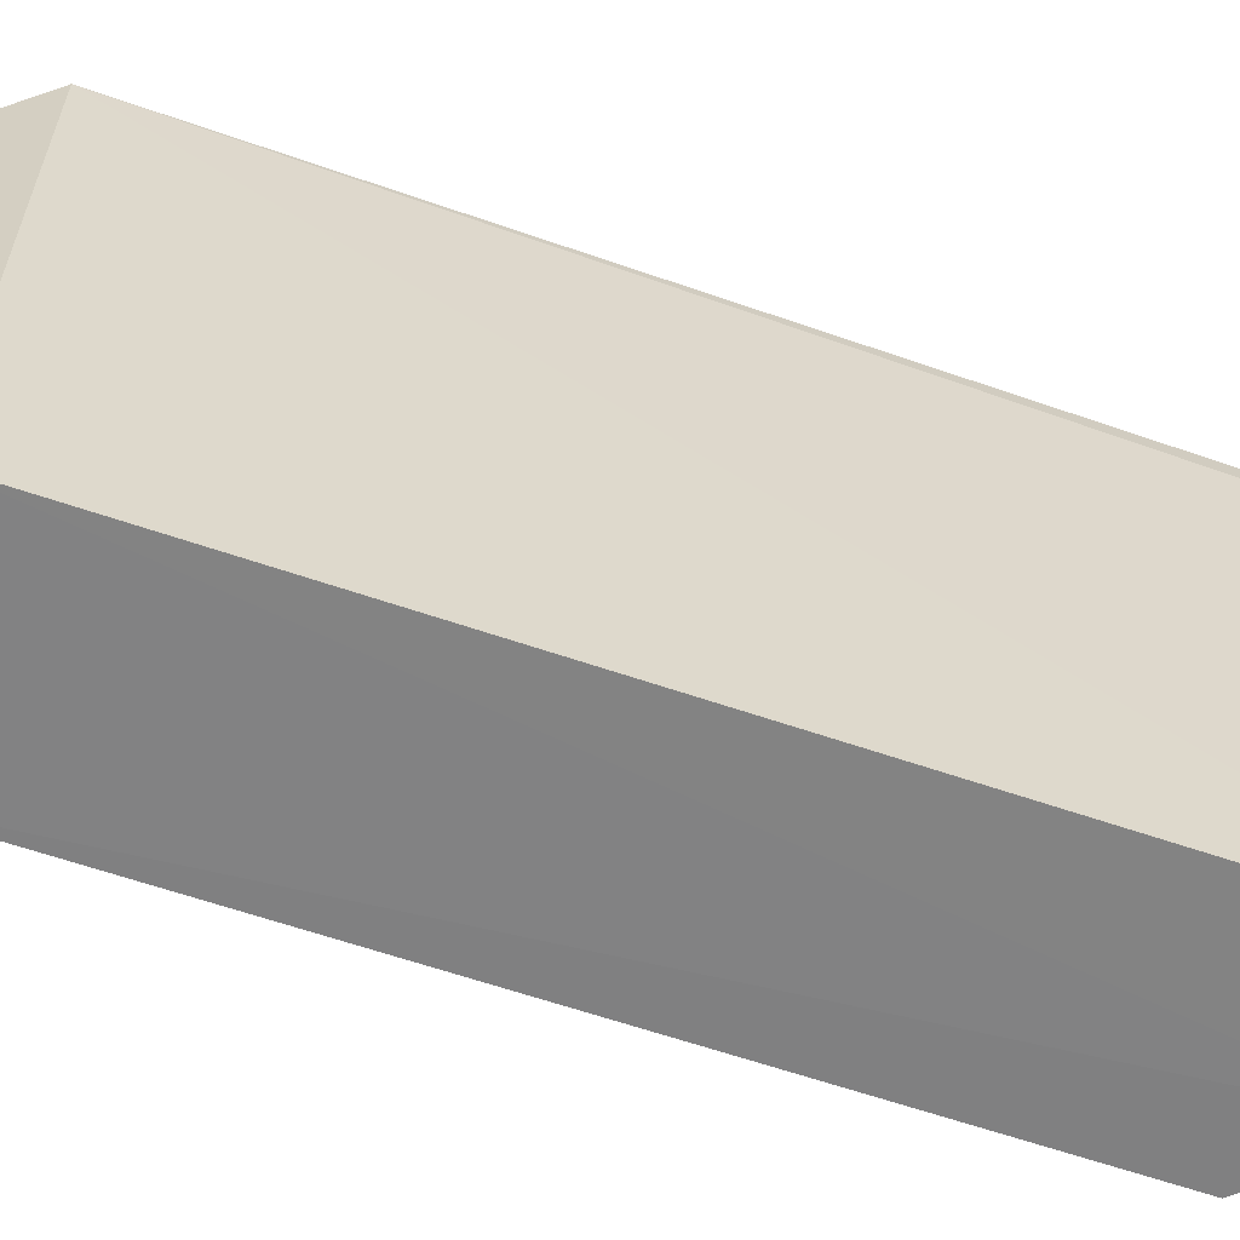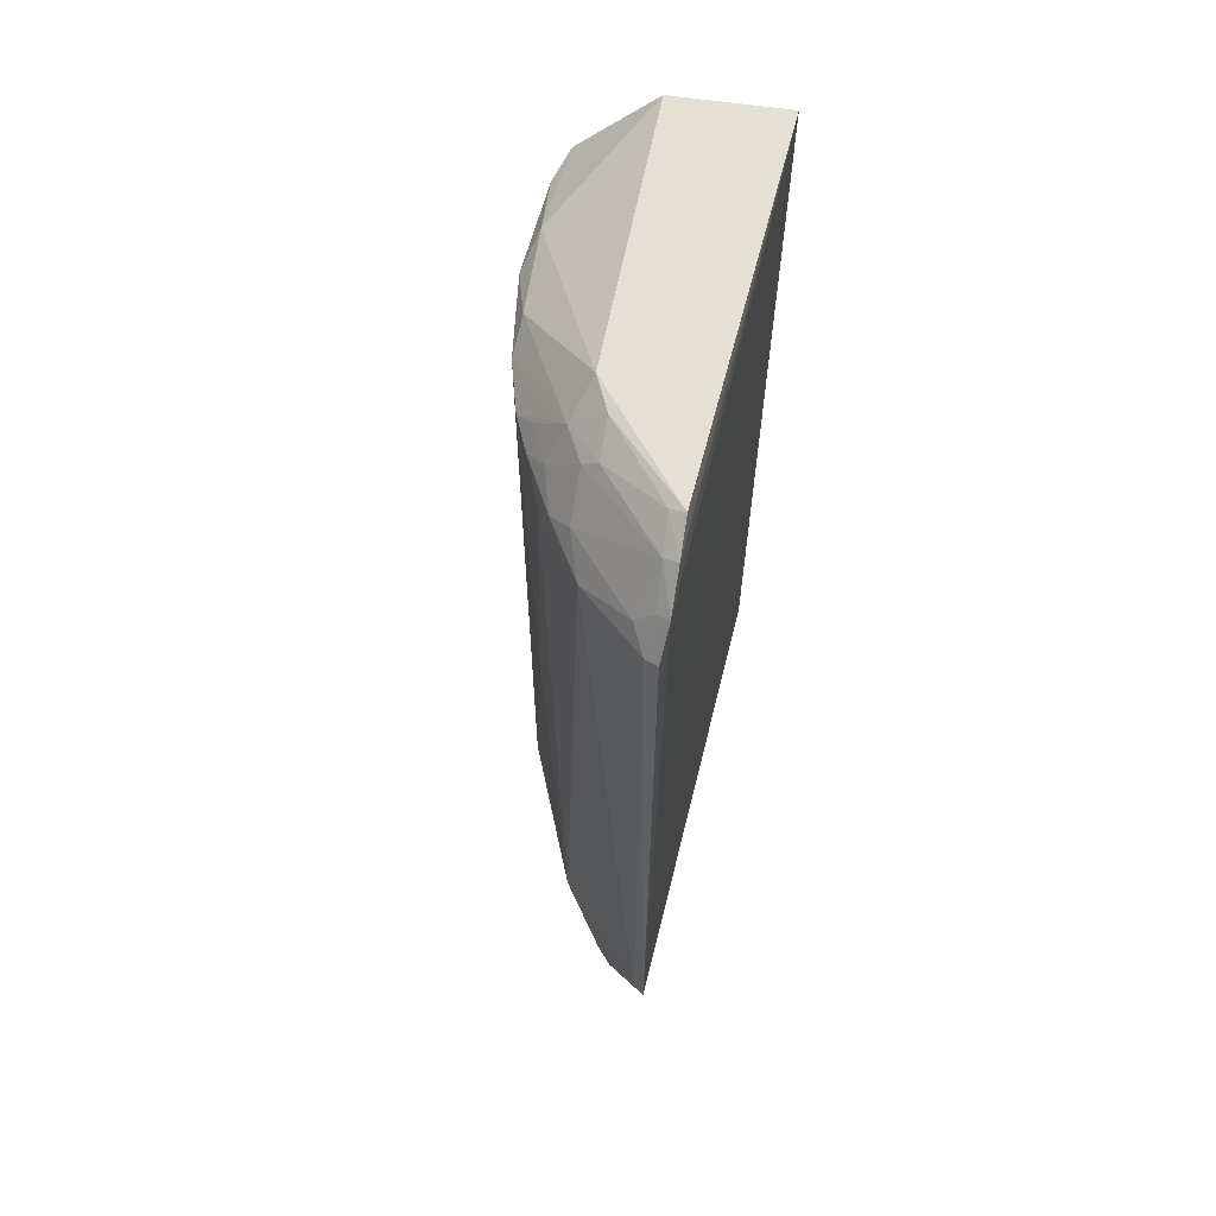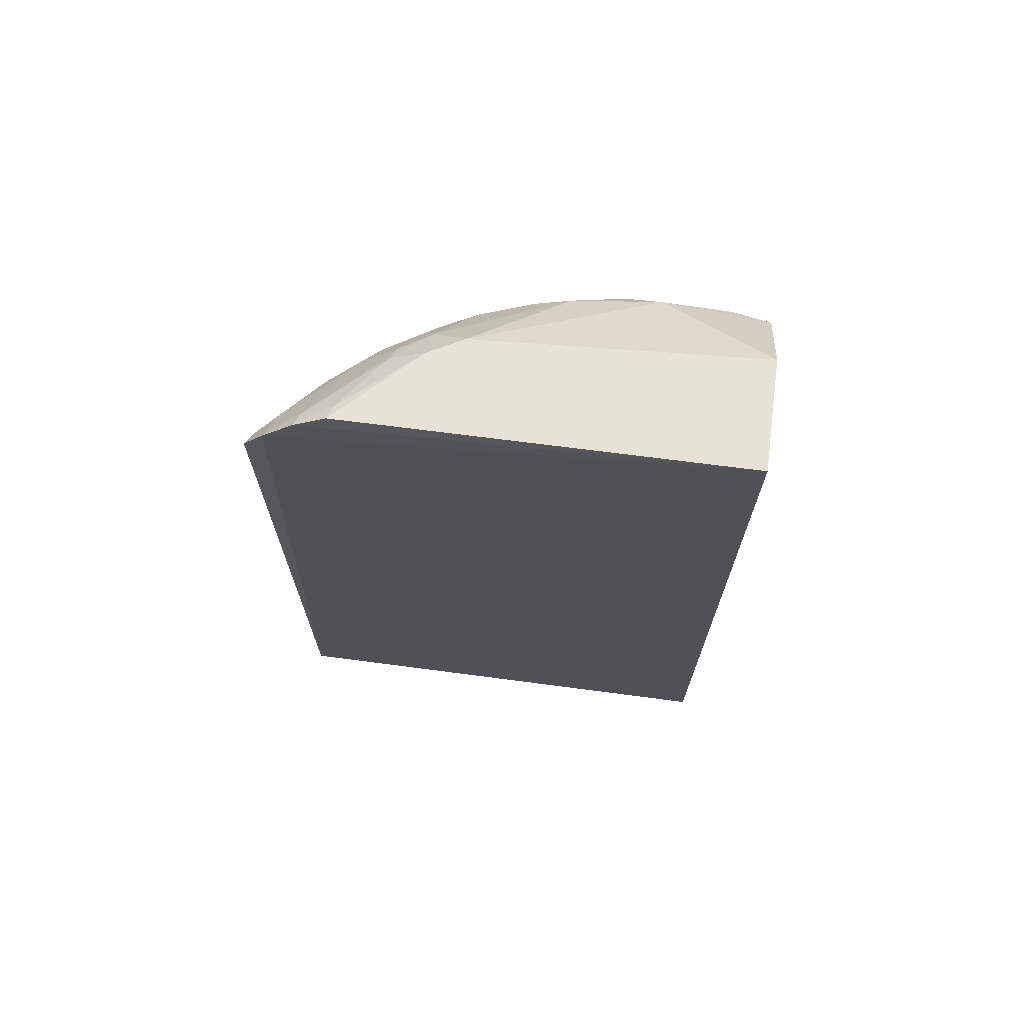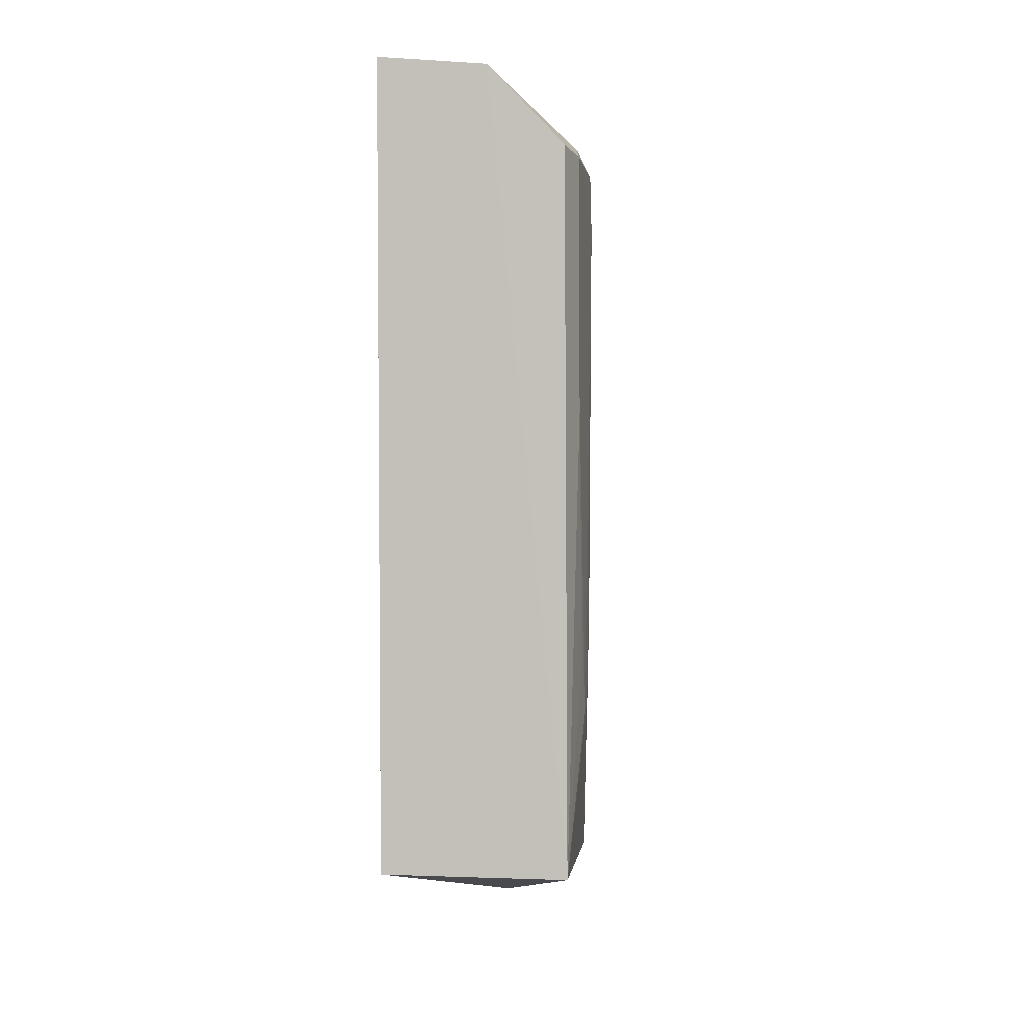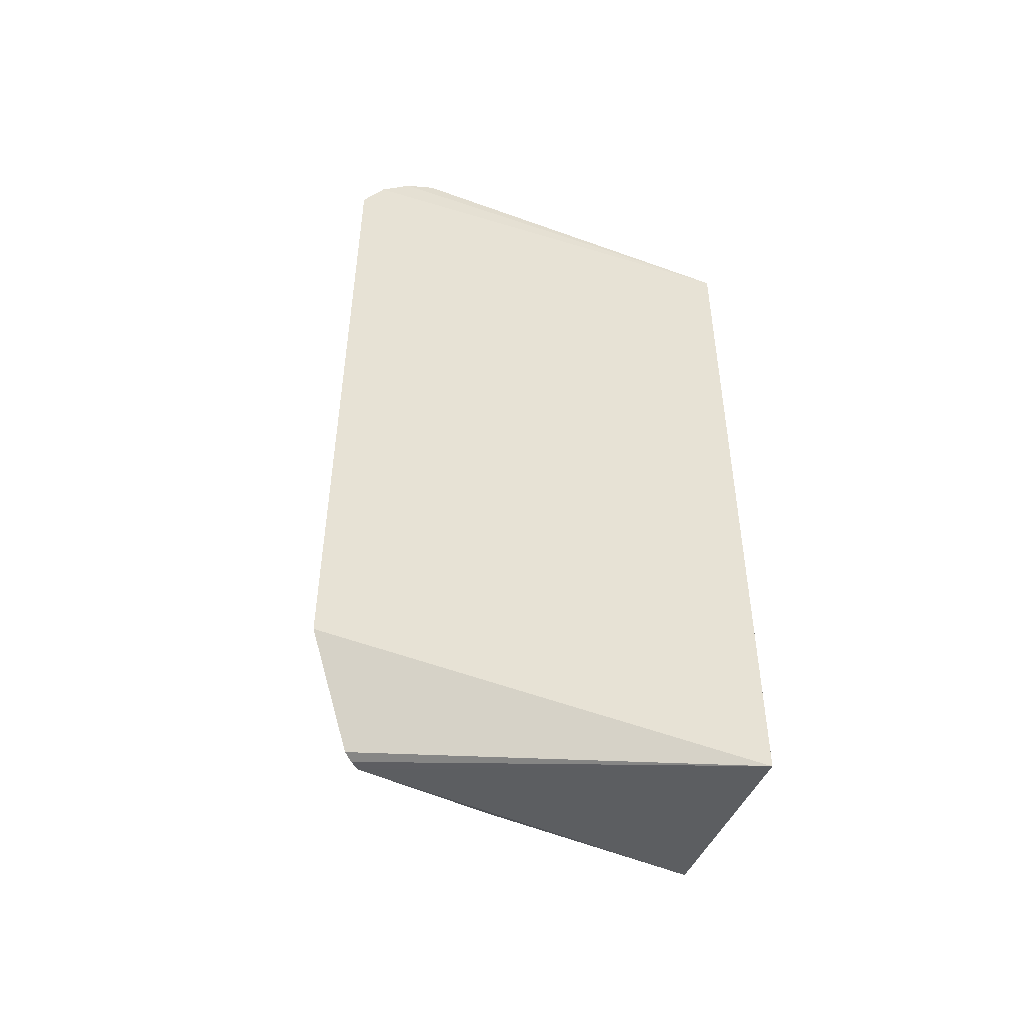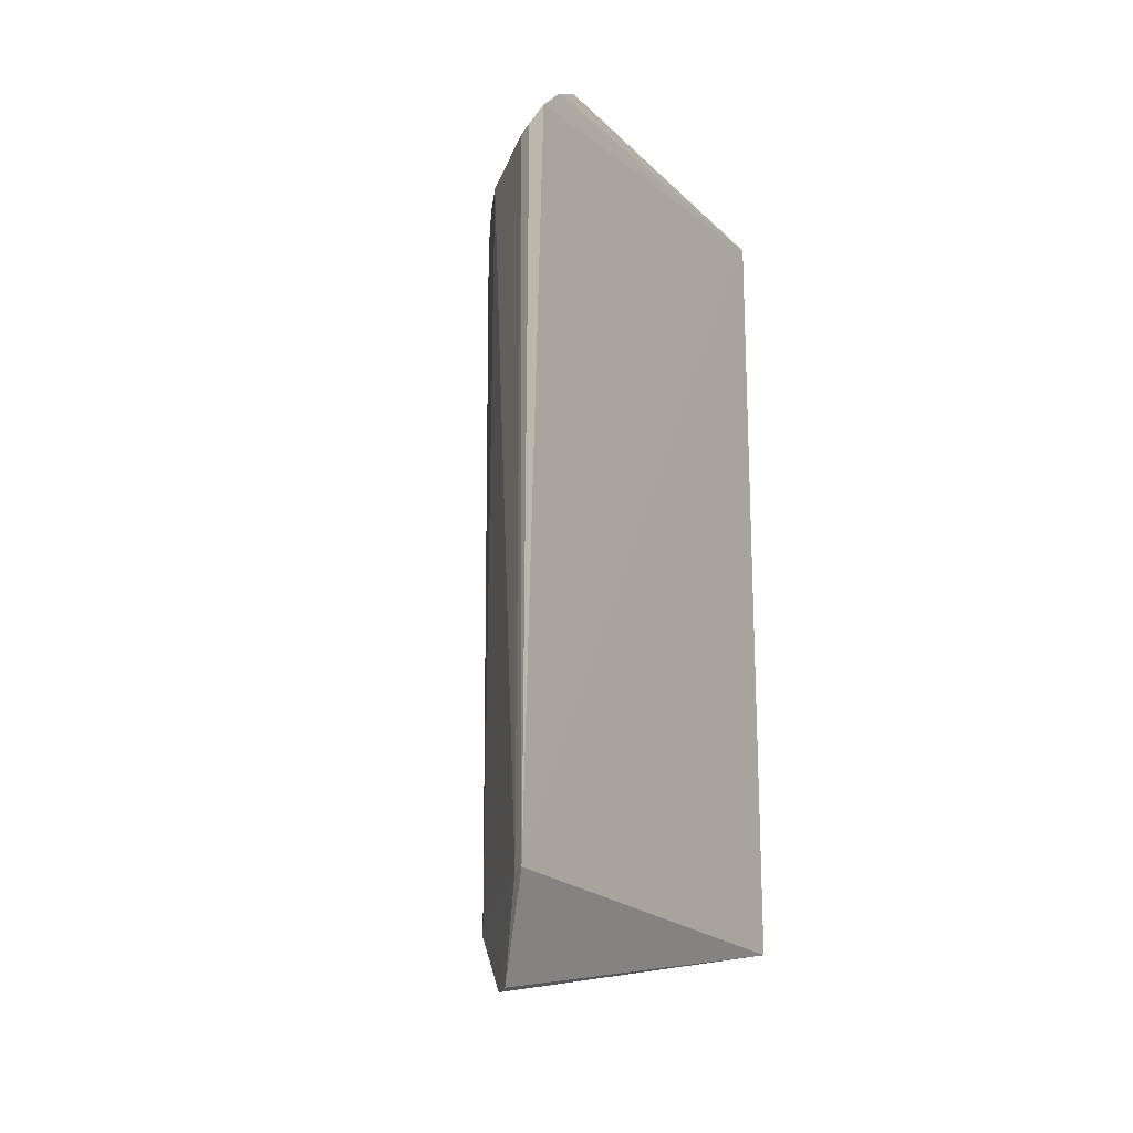
<metadata>
{"format":"obj","ext":"obj","renderer":"f3d","projection":"perspective","resolution":1024,"background":"white","views":[{"elev":-61.3,"azim":-109.7,"up":"+Y"},{"elev":60.5,"azim":-165.4,"up":"+Z"},{"elev":69.7,"azim":-81.7,"up":"+Z"},{"elev":-0.9,"azim":9.6,"up":"+Z"},{"elev":-48.4,"azim":-112.9,"up":"+Z"},{"elev":-21.2,"azim":-148.9,"up":"+Z"}]}
</metadata>
<code>
v 0.01764 0.02003 0.07482
v 0.03101 -0.003183 0.06894
v 0.02739 0.01493 0.06883
v 0.02096 0.02216 0.015
v 0.01804 -0.005775 0.02086
v 0.02976 0.009284 0.0209
v 0.01841 0.02528 0.0689
v 0.02415 0.01277 0.07429
v 0.01772 -0.005811 0.07562
v 0.03096 0.003616 0.06893
v 0.02507 0.01829 0.01888
v 0.03058 -0.005667 0.02086
v 0.02382 0.01701 0.07227
v 0.01761 0.02577 0.02086
v 0.02522 -0.005773 0.07483
v 0.02978 0.009303 0.0689
v 0.02215 0.02097 0.015
v 0.02734 0.01487 0.0447
v 0.02282 0.02161 0.06821
v 0.03113 -0.0009186 0.03159
v 0.01841 0.02187 0.07313
v 0.02512 0.0149 0.07235
v 0.02292 0.01501 0.07424
v 0.01754 0.02571 0.06921
v 0.01842 0.0252 0.02085
v 0.03029 0.001345 0.07041
v 0.03042 -0.005661 0.06928
v 0.03105 0.003593 0.06513
v 0.02859 0.01267 0.06882
v 0.02155 0.02155 0.01491
v 0.02624 0.01709 0.06614
v 0.02521 0.0184 0.06888
v 0.03107 -0.003178 0.05183
v 0.0311 0.0001139 0.0316
v 0.01938 0.02384 0.06988
v 0.02975 0.007009 0.07006
v 0.0228 0.01725 0.07308
v 0.01746 0.02214 0.07352
v 0.02732 0.01372 0.06996
v 0.02382 0.01935 0.06986
v 0.02622 0.0171 0.0673
v 0.02608 0.01606 0.06994
v 0.03106 -0.002101 0.03517
v 0.03102 0.002397 0.03873
v 0.01735 0.02426 0.07141
v 0.01861 0.01982 0.07443
v 0.03107 0.001295 0.03397
v 0.0182 0.02386 0.07109
f 14 5 9
f 14 4 5
f 15 8 1
f 15 1 9
f 15 9 5
f 15 5 12
f 17 11 6
f 17 6 12
f 17 12 5
f 18 6 11
f 23 1 8
f 23 8 22
f 24 7 14
f 25 4 14
f 25 17 4
f 25 11 17
f 25 19 11
f 25 14 7
f 25 7 19
f 26 8 15
f 26 2 10
f 27 15 12
f 27 12 2
f 27 26 15
f 27 2 26
f 28 16 10
f 28 6 16
f 28 10 2
f 29 16 6
f 29 22 16
f 29 18 3
f 29 6 18
f 30 17 5
f 30 5 4
f 30 4 17
f 31 18 11
f 31 3 18
f 31 11 19
f 33 2 12
f 33 28 2
f 33 20 28
f 34 20 12
f 34 12 6
f 34 28 20
f 35 19 7
f 36 22 8
f 36 16 22
f 36 8 26
f 36 26 10
f 36 10 16
f 37 23 22
f 37 22 13
f 37 13 21
f 38 9 1
f 39 29 3
f 39 22 29
f 40 32 19
f 40 13 32
f 40 19 35
f 40 35 21
f 40 21 13
f 41 32 3
f 41 3 31
f 41 31 19
f 41 19 32
f 42 3 32
f 42 39 3
f 42 22 39
f 42 32 13
f 42 13 22
f 43 33 12
f 43 12 20
f 43 20 33
f 44 6 28
f 45 38 21
f 45 24 14
f 45 14 9
f 45 9 38
f 45 35 7
f 45 7 24
f 46 37 21
f 46 1 23
f 46 23 37
f 46 38 1
f 46 21 38
f 47 34 6
f 47 6 44
f 47 44 28
f 47 28 34
f 48 45 21
f 48 21 35
f 48 35 45

</code>
